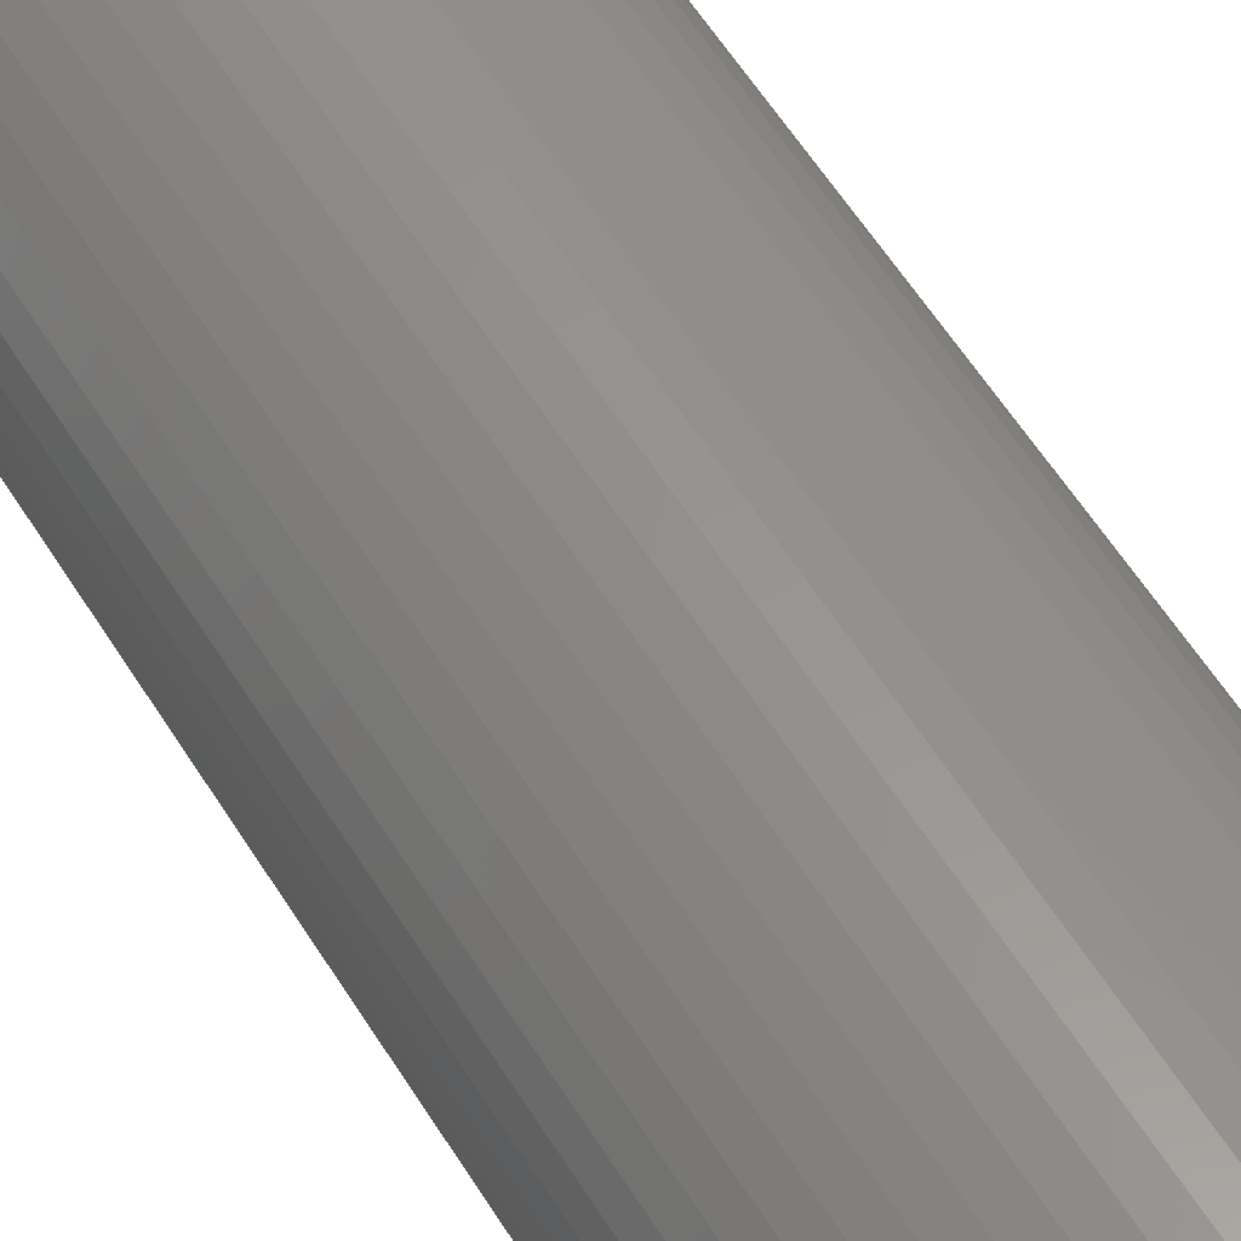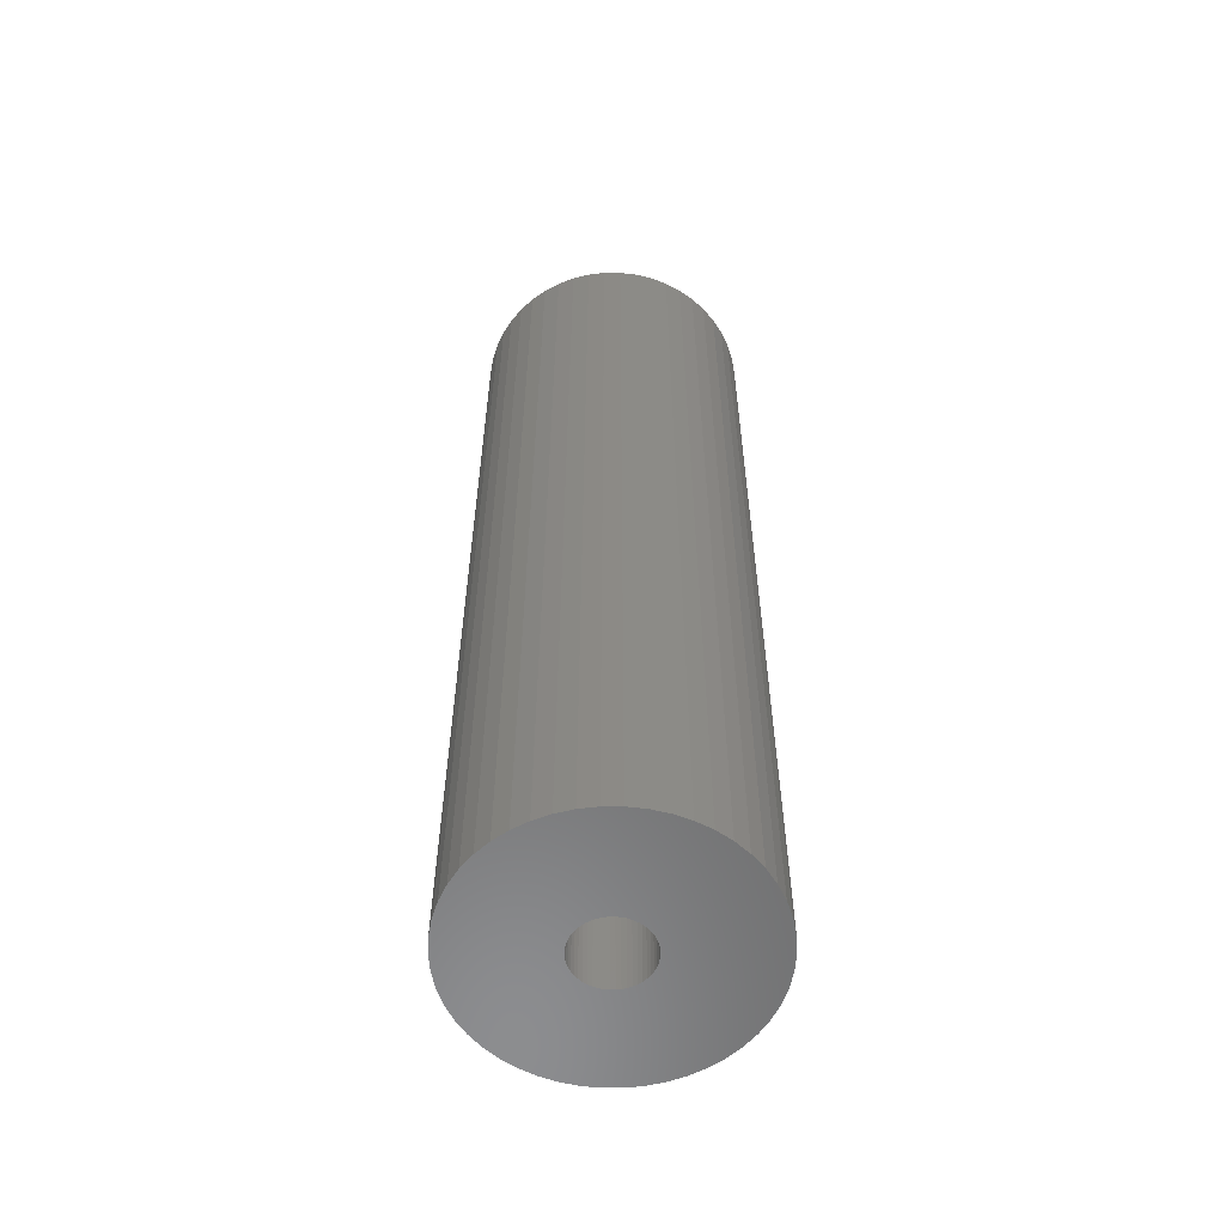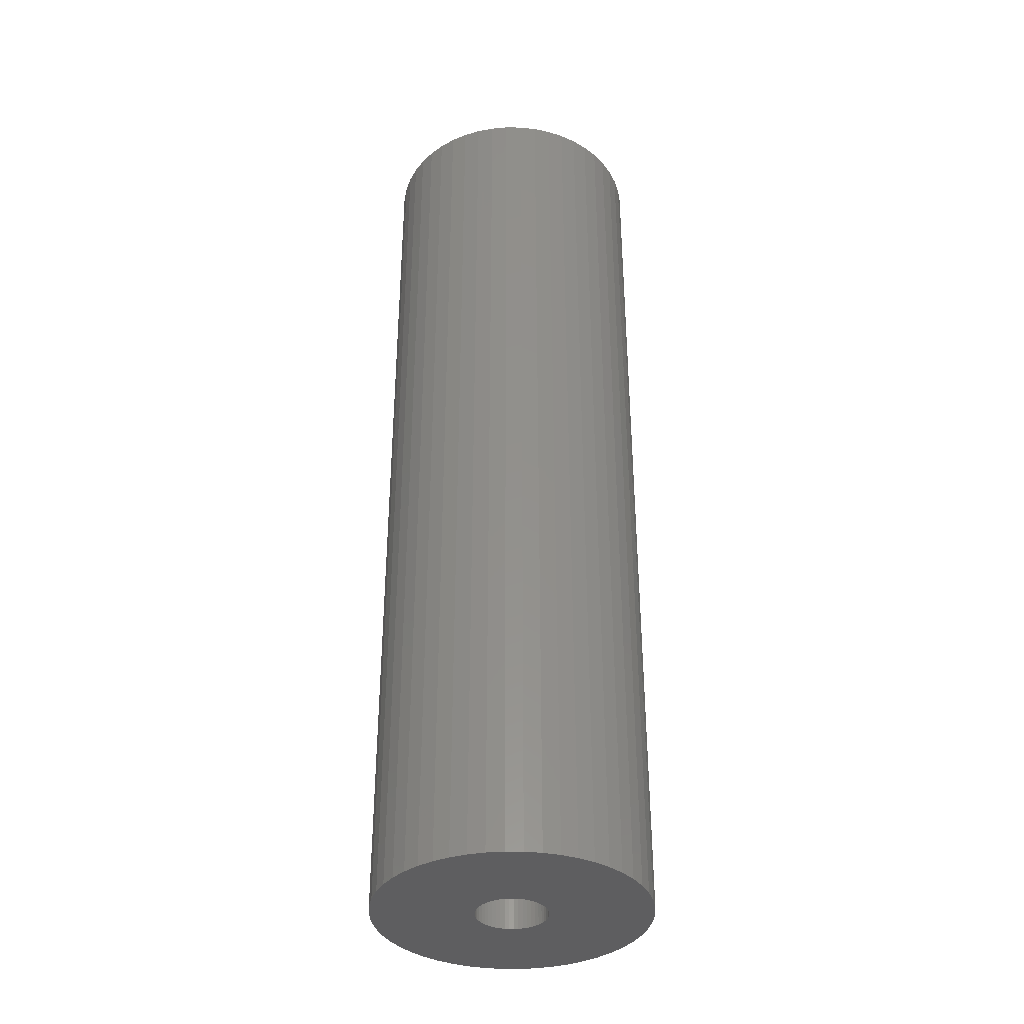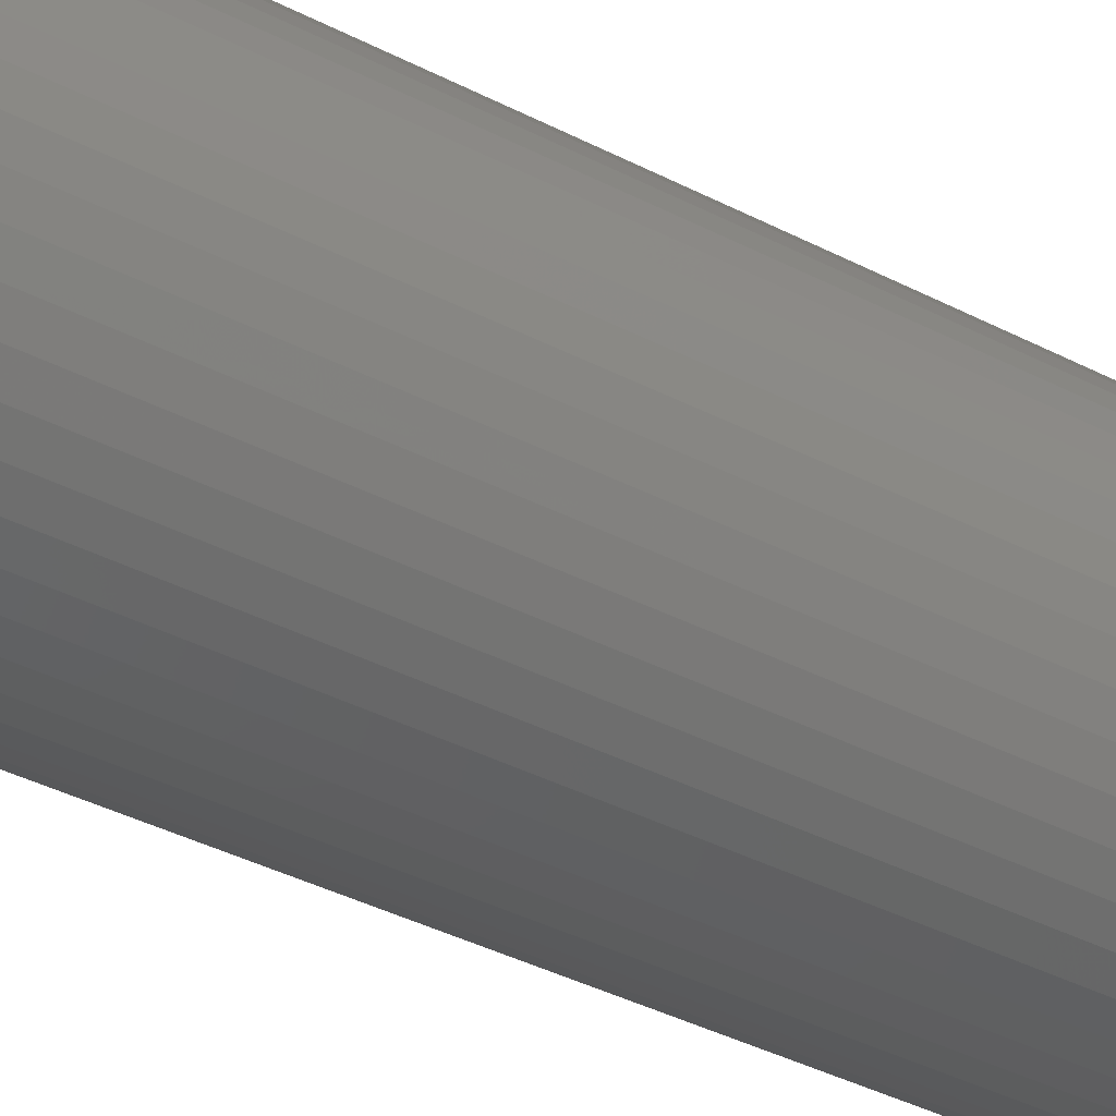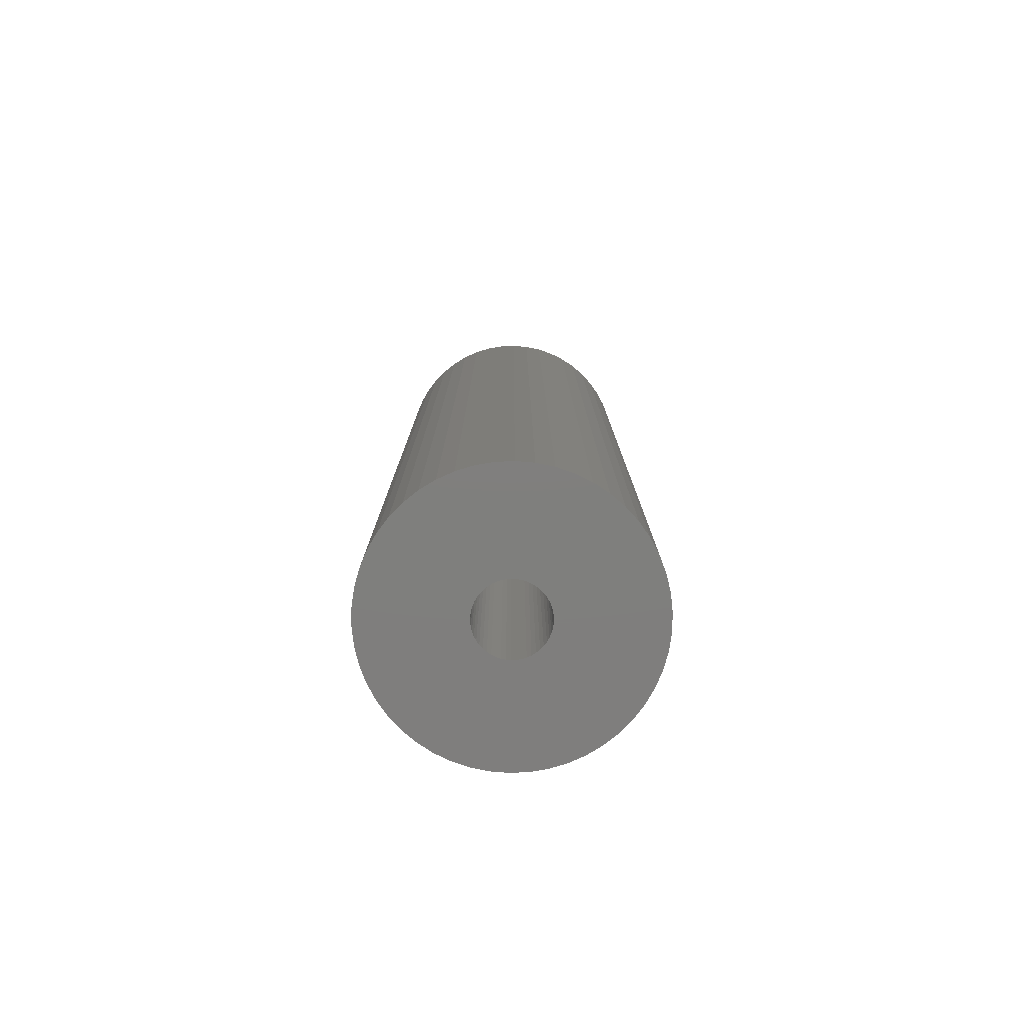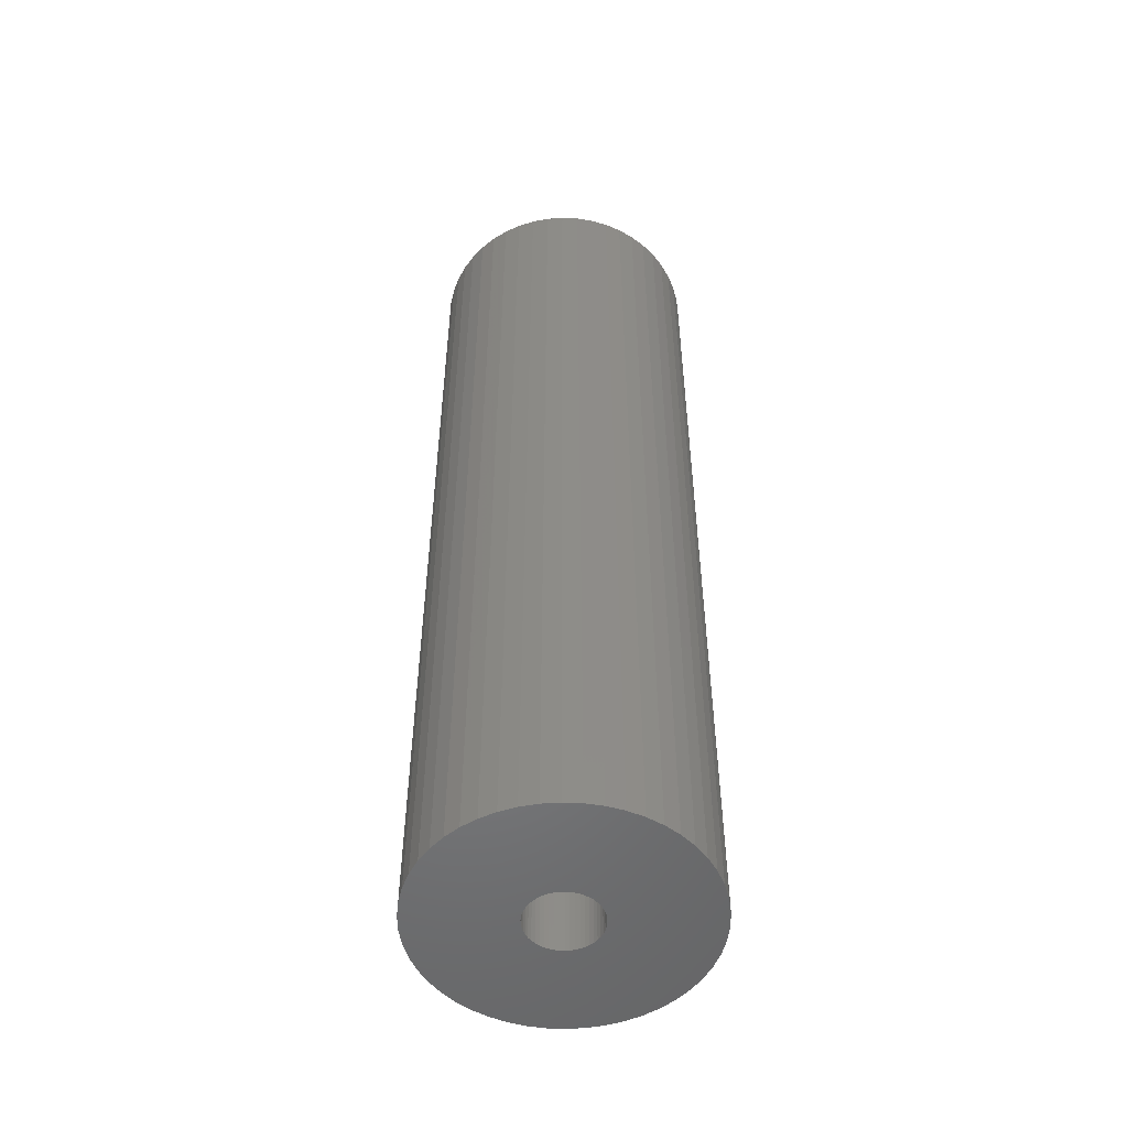
<metadata>
{"format":"stl","ext":"stl","renderer":"f3d","projection":"perspective","resolution":1024,"background":"white","views":[{"elev":57.9,"azim":148.5,"up":"+Y"},{"elev":-57.9,"azim":72.1,"up":"+Z"},{"elev":-36.2,"azim":-173.6,"up":"+Z"},{"elev":-36.3,"azim":-124.6,"up":"+Y"},{"elev":-78.9,"azim":81.8,"up":"+Z"},{"elev":-52.0,"azim":18.8,"up":"+Z"}]}
</metadata>
<code>
# stl→obj: 200 verts, 400 faces
v 10.69 4.233 40
v 10.08 5.54 -40
v 10.08 5.54 40
v 10.69 4.233 -40
v 11.41 -1.441 40
v 11.5 0 -40
v 11.5 0 40
v 11.41 -1.441 -40
v 9.304 6.76 -40
v 9.304 6.76 40
v 4.896 10.41 -40
v 3.554 10.94 40
v 4.896 10.41 40
v 3.554 10.94 -40
v -3.554 10.94 -40
v -4.896 10.41 40
v -3.554 10.94 40
v -4.896 10.41 -40
v -10.69 4.233 -40
v -10.08 5.54 40
v -10.08 5.54 -40
v -10.69 4.233 40
v 8.383 7.872 -40
v 7.33 8.861 40
v 8.383 7.872 40
v 7.33 8.861 -40
v 0.7221 11.48 -40
v -0.7221 11.48 40
v 0.7221 11.48 40
v -0.7221 11.48 -40
v 6.162 9.71 -40
v 6.162 9.71 40
v -11.5 0 -40
v -11.41 1.441 40
v -11.41 1.441 -40
v -11.5 0 40
v -9.304 6.76 -40
v -8.383 7.872 40
v -8.383 7.872 -40
v -9.304 6.76 40
v -2.155 11.3 40
v -2.155 11.3 -40
v -7.33 8.861 -40
v -7.33 8.861 40
v 11.41 1.441 40
v 11.14 2.86 -40
v 11.14 2.86 40
v 11.41 1.441 -40
v 2.155 11.3 40
v 2.155 11.3 -40
v 3 0 40
v 2.976 0.376 40
v 2.906 0.7461 40
v 2.976 -0.376 40
v 2.789 1.104 40
v 11.14 -2.86 40
v 2.629 1.445 40
v 2.906 -0.7461 40
v 2.427 1.763 40
v 10.69 -4.233 40
v 2.187 2.054 40
v 2.789 -1.104 40
v 1.912 2.312 40
v 10.08 -5.54 40
v 1.607 2.533 40
v 2.629 -1.445 40
v 1.277 2.714 40
v 9.304 -6.76 40
v 2.427 -1.763 40
v 0.9271 2.853 40
v 0.5621 2.947 40
v 0.1884 2.994 40
v -0.1884 2.994 40
v -0.5621 2.947 40
v -0.9271 2.853 40
v -1.277 2.714 40
v -1.607 2.533 40
v -6.162 9.71 40
v -1.912 2.312 40
v -2.187 2.054 40
v -2.427 1.763 40
v 8.383 -7.872 40
v 2.187 -2.054 40
v 7.33 -8.861 40
v 1.912 -2.312 40
v 6.162 -9.71 40
v 1.607 -2.533 40
v 4.896 -10.41 40
v 1.277 -2.714 40
v 3.554 -10.94 40
v 0.9271 -2.853 40
v 2.155 -11.3 40
v 0.5621 -2.947 40
v 0.7221 -11.48 40
v 0.1884 -2.994 40
v -0.1884 -2.994 40
v -0.7221 -11.48 40
v -0.5621 -2.947 40
v -2.155 -11.3 40
v -0.9271 -2.853 40
v -3.554 -10.94 40
v -1.277 -2.714 40
v -4.896 -10.41 40
v -1.607 -2.533 40
v -6.162 -9.71 40
v -1.912 -2.312 40
v -7.33 -8.861 40
v -2.187 -2.054 40
v -8.383 -7.872 40
v -2.427 -1.763 40
v -9.304 -6.76 40
v -2.629 -1.445 40
v -10.08 -5.54 40
v -2.789 -1.104 40
v -10.69 -4.233 40
v -2.906 -0.7461 40
v -11.14 -2.86 40
v -2.976 -0.376 40
v -11.41 -1.441 40
v -3 0 40
v -2.629 1.445 40
v -2.789 1.104 40
v -2.906 0.7461 40
v -11.14 2.86 40
v -2.976 0.376 40
v -11.14 2.86 -40
v -6.162 9.71 -40
v 11.14 -2.86 -40
v 10.69 -4.233 -40
v -0.7221 -11.48 -40
v 0.7221 -11.48 -40
v -11.41 -1.441 -40
v 3 0 -40
v 2.976 -0.376 -40
v 2.906 -0.7461 -40
v 2.976 0.376 -40
v 2.789 -1.104 -40
v 10.08 -5.54 -40
v 2.629 -1.445 -40
v 9.304 -6.76 -40
v 2.906 0.7461 -40
v 2.427 -1.763 -40
v 8.383 -7.872 -40
v 2.187 -2.054 -40
v 7.33 -8.861 -40
v 2.789 1.104 -40
v 1.912 -2.312 -40
v 6.162 -9.71 -40
v 1.607 -2.533 -40
v 4.896 -10.41 -40
v 2.629 1.445 -40
v 1.277 -2.714 -40
v 3.554 -10.94 -40
v 2.427 1.763 -40
v 0.9271 -2.853 -40
v 2.155 -11.3 -40
v 0.5621 -2.947 -40
v 0.1884 -2.994 -40
v -0.1884 -2.994 -40
v -0.5621 -2.947 -40
v -2.155 -11.3 -40
v -0.9271 -2.853 -40
v -3.554 -10.94 -40
v -1.277 -2.714 -40
v -4.896 -10.41 -40
v -1.607 -2.533 -40
v -6.162 -9.71 -40
v -1.912 -2.312 -40
v -7.33 -8.861 -40
v -2.187 -2.054 -40
v -8.383 -7.872 -40
v -9.304 -6.76 -40
v -2.427 -1.763 -40
v 2.187 2.054 -40
v 1.912 2.312 -40
v 1.607 2.533 -40
v 1.277 2.714 -40
v 0.9271 2.853 -40
v 0.5621 2.947 -40
v 0.1884 2.994 -40
v -0.1884 2.994 -40
v -0.5621 2.947 -40
v -0.9271 2.853 -40
v -1.277 2.714 -40
v -1.607 2.533 -40
v -1.912 2.312 -40
v -2.187 2.054 -40
v -2.427 1.763 -40
v -2.629 1.445 -40
v -2.789 1.104 -40
v -2.906 0.7461 -40
v -2.976 0.376 -40
v -3 0 -40
v -2.629 -1.445 -40
v -10.08 -5.54 -40
v -2.789 -1.104 -40
v -10.69 -4.233 -40
v -2.906 -0.7461 -40
v -11.14 -2.86 -40
v -2.976 -0.376 -40
f 1 2 3
f 2 1 4
f 5 6 7
f 6 5 8
f 3 9 10
f 9 3 2
f 11 12 13
f 12 11 14
f 15 16 17
f 16 15 18
f 19 20 21
f 20 19 22
f 23 24 25
f 24 23 26
f 27 28 29
f 28 27 30
f 31 13 32
f 13 31 11
f 33 34 35
f 34 33 36
f 37 38 39
f 38 37 40
f 30 41 28
f 41 30 42
f 43 38 44
f 38 43 39
f 45 46 47
f 46 45 48
f 47 4 1
f 4 47 46
f 10 23 25
f 23 10 9
f 14 49 12
f 49 14 50
f 50 29 49
f 29 50 27
f 26 32 24
f 32 26 31
f 51 7 45
f 52 45 47
f 7 51 5
f 53 47 1
f 54 5 51
f 55 1 3
f 5 54 56
f 57 3 10
f 58 56 54
f 59 10 25
f 56 58 60
f 61 25 24
f 62 60 58
f 63 24 32
f 60 62 64
f 65 32 13
f 66 64 62
f 67 13 12
f 64 66 68
f 69 68 66
f 45 52 51
f 47 53 52
f 1 55 53
f 3 57 55
f 10 59 57
f 25 61 59
f 70 12 49
f 24 63 61
f 32 65 63
f 13 67 65
f 12 70 67
f 71 49 29
f 49 71 70
f 29 72 71
f 29 73 72
f 28 73 29
f 73 28 74
f 41 74 28
f 74 41 75
f 17 75 41
f 75 17 76
f 16 76 17
f 76 16 77
f 78 77 16
f 77 78 79
f 44 79 78
f 79 44 80
f 38 80 44
f 40 81 38
f 80 38 81
f 68 69 82
f 83 82 69
f 82 83 84
f 85 84 83
f 84 85 86
f 87 86 85
f 86 87 88
f 89 88 87
f 88 89 90
f 91 90 89
f 90 91 92
f 93 92 91
f 92 93 94
f 95 94 93
f 96 94 95
f 97 96 98
f 96 97 94
f 99 98 100
f 101 100 102
f 103 102 104
f 105 104 106
f 98 99 97
f 107 106 108
f 109 108 110
f 111 110 112
f 113 112 114
f 115 114 116
f 117 116 118
f 100 101 99
f 119 118 120
f 81 40 121
f 20 121 40
f 102 103 101
f 121 20 122
f 104 105 103
f 22 122 20
f 106 107 105
f 122 22 123
f 108 109 107
f 124 123 22
f 110 111 109
f 123 124 125
f 112 113 111
f 34 125 124
f 114 115 113
f 125 34 120
f 116 117 115
f 36 120 34
f 118 119 117
f 120 36 119
f 126 22 19
f 22 126 124
f 35 124 126
f 124 35 34
f 21 40 37
f 40 21 20
f 42 17 41
f 17 42 15
f 127 44 78
f 44 127 43
f 18 78 16
f 78 18 127
f 7 48 45
f 48 7 6
f 60 128 56
f 128 60 129
f 130 94 97
f 94 130 131
f 132 36 33
f 36 132 119
f 133 6 8
f 134 8 128
f 6 133 48
f 135 128 129
f 136 48 133
f 137 129 138
f 48 136 46
f 139 138 140
f 141 46 136
f 142 140 143
f 46 141 4
f 144 143 145
f 146 4 141
f 147 145 148
f 4 146 2
f 149 148 150
f 151 2 146
f 152 150 153
f 2 151 9
f 154 9 151
f 8 134 133
f 128 135 134
f 129 137 135
f 138 139 137
f 140 142 139
f 143 144 142
f 155 153 156
f 145 147 144
f 148 149 147
f 150 152 149
f 153 155 152
f 157 156 131
f 156 157 155
f 131 158 157
f 131 159 158
f 130 159 131
f 159 130 160
f 161 160 130
f 160 161 162
f 163 162 161
f 162 163 164
f 165 164 163
f 164 165 166
f 167 166 165
f 166 167 168
f 169 168 167
f 168 169 170
f 171 170 169
f 172 173 171
f 170 171 173
f 9 154 23
f 174 23 154
f 23 174 26
f 175 26 174
f 26 175 31
f 176 31 175
f 31 176 11
f 177 11 176
f 11 177 14
f 178 14 177
f 14 178 50
f 179 50 178
f 50 179 27
f 180 27 179
f 181 27 180
f 30 181 182
f 181 30 27
f 42 182 183
f 15 183 184
f 18 184 185
f 127 185 186
f 182 42 30
f 43 186 187
f 39 187 188
f 37 188 189
f 21 189 190
f 19 190 191
f 126 191 192
f 183 15 42
f 35 192 193
f 173 172 194
f 195 194 172
f 184 18 15
f 194 195 196
f 185 127 18
f 197 196 195
f 186 43 127
f 196 197 198
f 187 39 43
f 199 198 197
f 188 37 39
f 198 199 200
f 189 21 37
f 132 200 199
f 190 19 21
f 200 132 193
f 191 126 19
f 33 193 132
f 192 35 126
f 193 33 35
f 195 115 197
f 115 195 113
f 131 92 94
f 92 131 156
f 153 88 90
f 88 153 150
f 197 117 199
f 117 197 115
f 199 119 132
f 119 199 117
f 145 82 84
f 82 145 143
f 82 140 68
f 140 82 143
f 68 138 64
f 138 68 140
f 156 90 92
f 90 156 153
f 56 8 5
f 8 56 128
f 165 101 103
f 101 165 163
f 171 111 172
f 111 171 109
f 171 107 109
f 107 171 169
f 148 84 86
f 84 148 145
f 150 86 88
f 86 150 148
f 64 129 60
f 129 64 138
f 161 97 99
f 97 161 130
f 163 99 101
f 99 163 161
f 172 113 195
f 113 172 111
f 167 103 105
f 103 167 165
f 169 105 107
f 105 169 167
f 133 52 136
f 52 133 51
f 120 192 125
f 192 120 193
f 181 72 73
f 72 181 180
f 158 96 95
f 96 158 159
f 175 61 63
f 61 175 174
f 187 79 80
f 79 187 186
f 184 75 76
f 75 184 183
f 146 57 151
f 57 146 55
f 136 53 141
f 53 136 52
f 178 67 70
f 67 178 177
f 179 70 71
f 70 179 178
f 176 63 65
f 63 176 175
f 122 189 121
f 189 122 190
f 121 188 81
f 188 121 189
f 123 190 122
f 190 123 191
f 186 77 79
f 77 186 185
f 183 74 75
f 74 183 182
f 137 58 135
f 58 137 62
f 157 95 93
f 95 157 158
f 141 55 146
f 55 141 53
f 154 61 174
f 61 154 59
f 151 59 154
f 59 151 57
f 180 71 72
f 71 180 179
f 177 65 67
f 65 177 176
f 81 187 80
f 187 81 188
f 125 191 123
f 191 125 192
f 182 73 74
f 73 182 181
f 144 85 83
f 85 144 147
f 135 54 134
f 54 135 58
f 112 196 114
f 196 112 194
f 152 91 89
f 91 152 155
f 185 76 77
f 76 185 184
f 149 89 87
f 89 149 152
f 139 62 137
f 62 139 66
f 144 69 142
f 69 144 83
f 134 51 133
f 51 134 54
f 166 106 104
f 106 166 168
f 168 108 106
f 108 168 170
f 114 198 116
f 198 114 196
f 118 193 120
f 193 118 200
f 155 93 91
f 93 155 157
f 147 87 85
f 87 147 149
f 142 66 139
f 66 142 69
f 159 98 96
f 98 159 160
f 160 100 98
f 100 160 162
f 108 173 110
f 173 108 170
f 110 194 112
f 194 110 173
f 116 200 118
f 200 116 198
f 162 102 100
f 102 162 164
f 164 104 102
f 104 164 166

</code>
